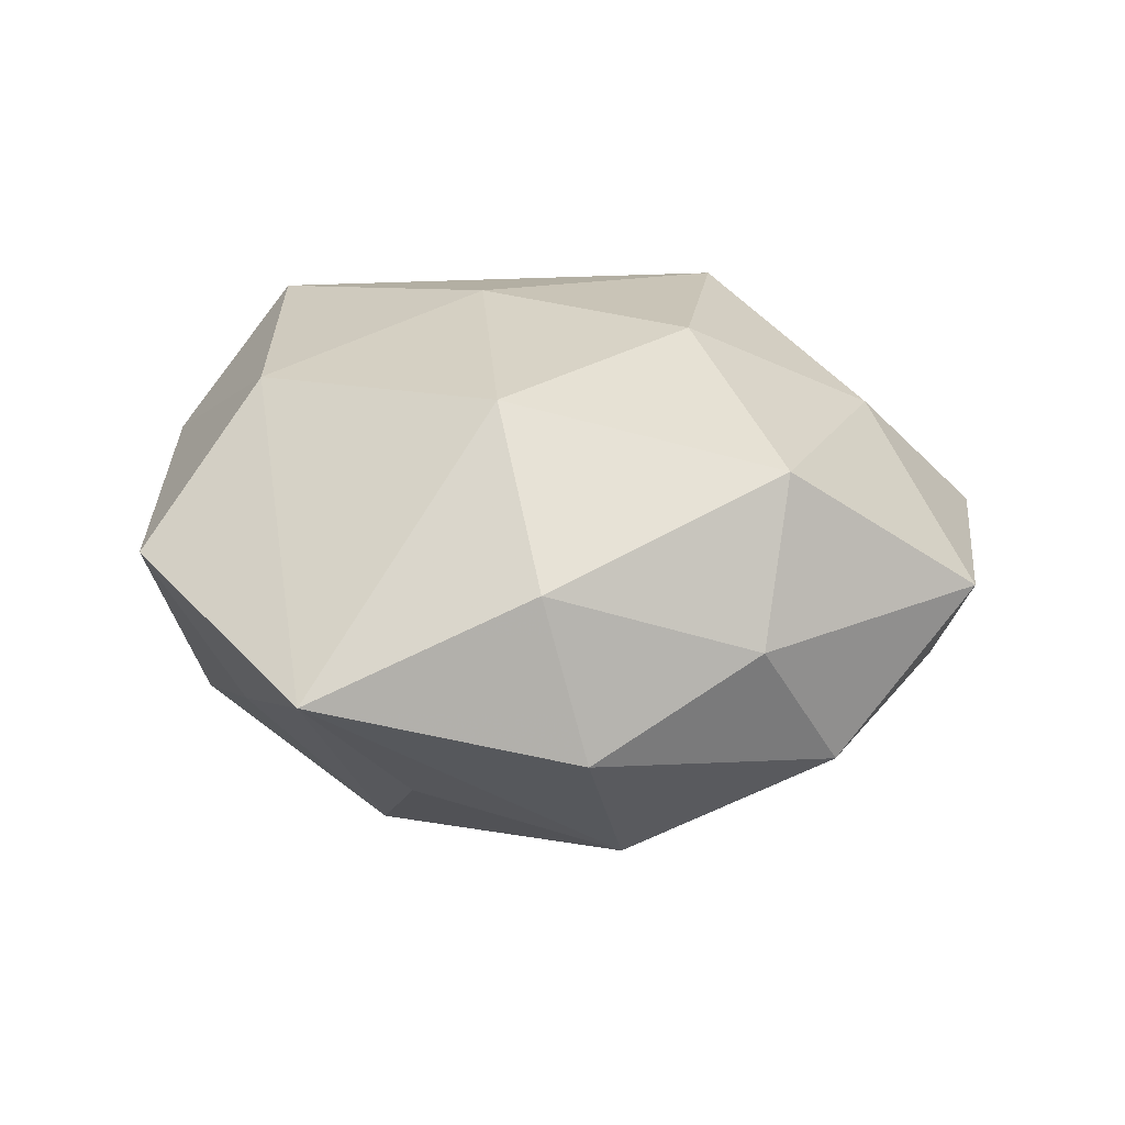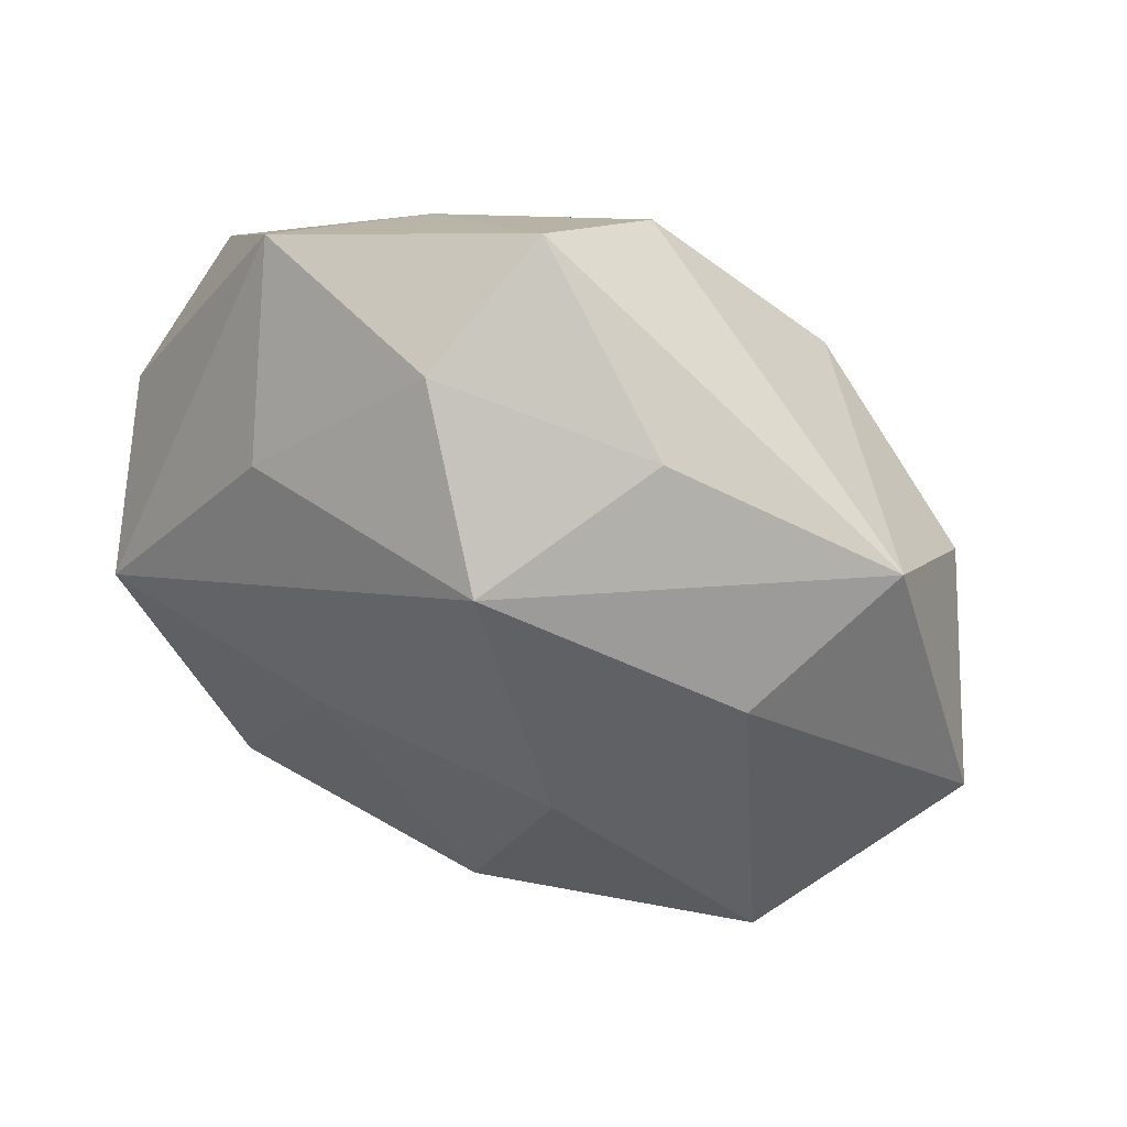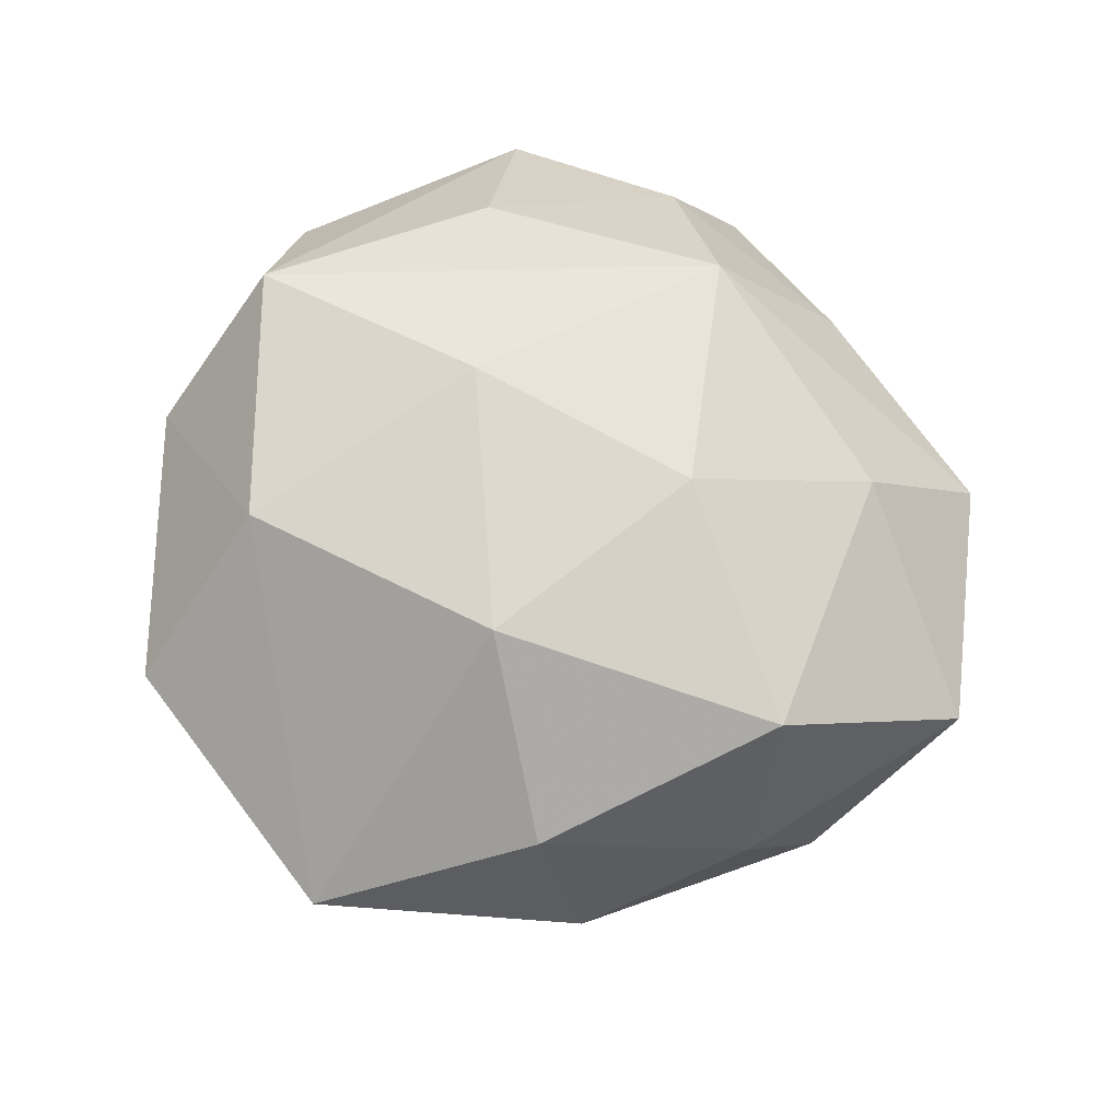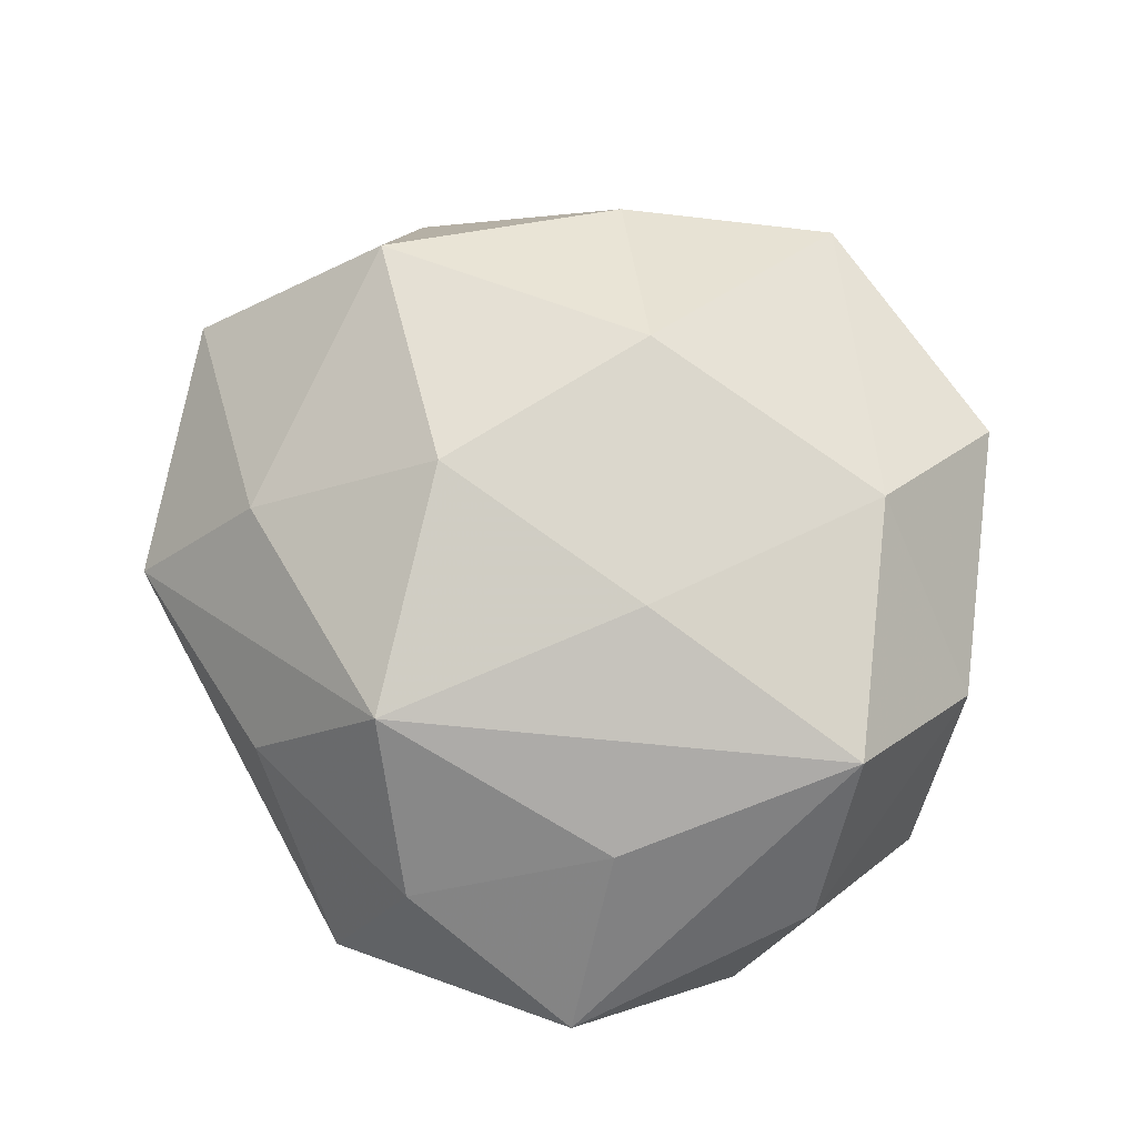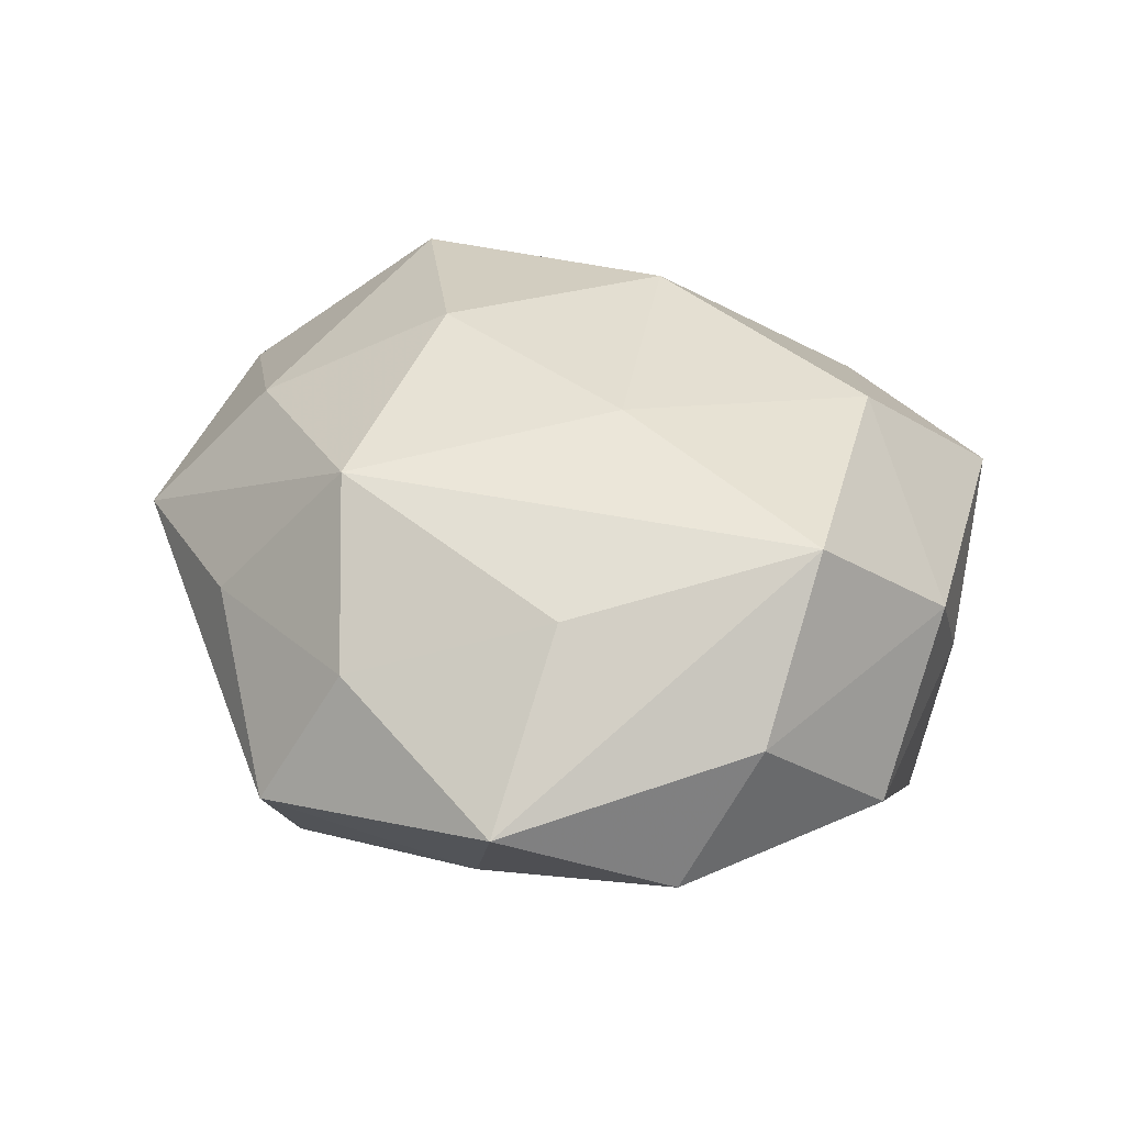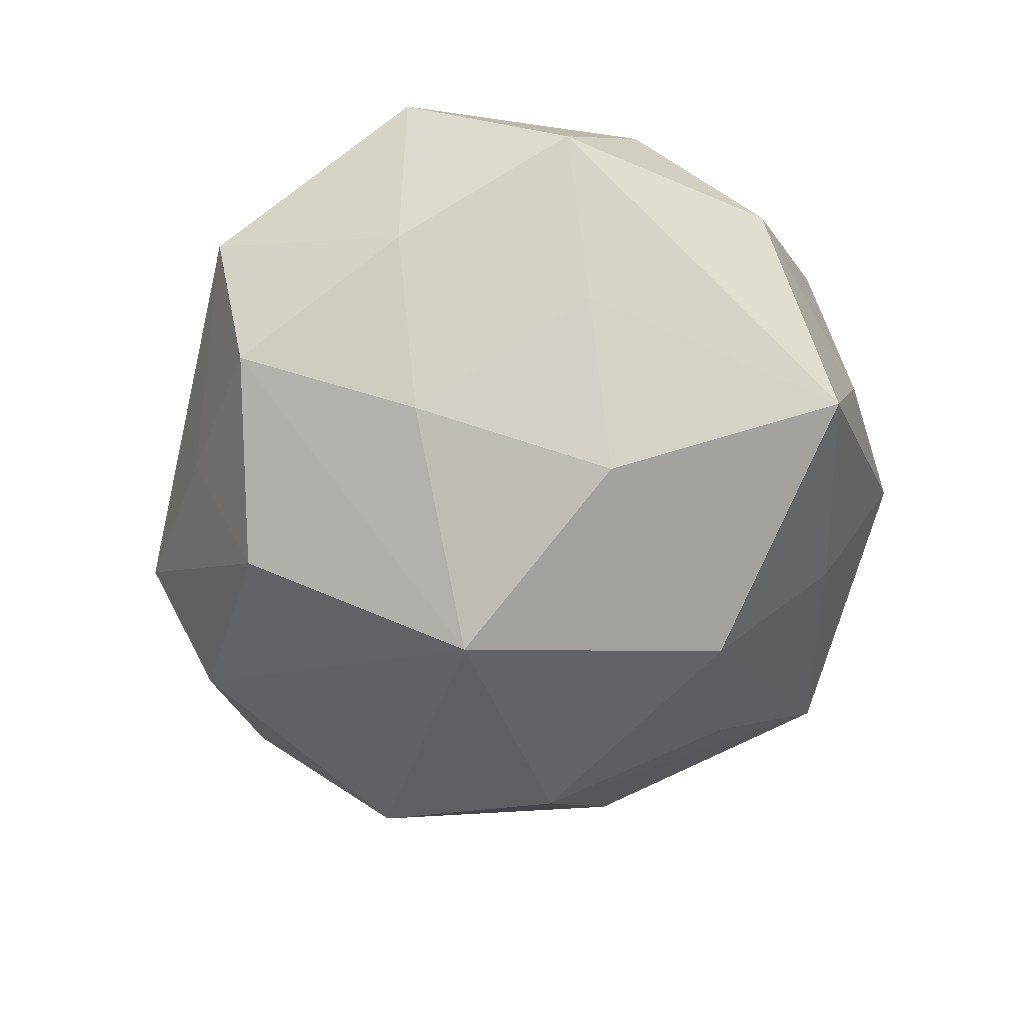
<metadata>
{"format":"obj","ext":"obj","renderer":"f3d","projection":"perspective","resolution":1024,"background":"white","views":[{"elev":26.6,"azim":28.7,"up":"+Z"},{"elev":54.8,"azim":25.9,"up":"+Y"},{"elev":68.6,"azim":29.0,"up":"+Z"},{"elev":75.7,"azim":-145.5,"up":"+Z"},{"elev":37.1,"azim":-137.3,"up":"+Z"},{"elev":-70.0,"azim":-131.1,"up":"+Z"}]}
</metadata>
<code>
v -0.005573 0.01995 -0.02265
v -0.03588 -0.01507 -0.02062
v -0.0006372 -0.04769 0.002458
v -0.03659 0.02493 -0.006923
v 0.04061 -0.01403 -0.00885
v -0.005304 0.03879 0.01037
v 0.004332 0.03723 -0.01668
v 0.0207 0.02216 -0.02214
v 0.04859 0.001109 0.005754
v -0.01004 0.003771 0.02584
v 0.01662 0.03495 0.007343
v 0.02073 0.03194 -0.007377
v 0.01488 0.003288 0.02637
v 0.005605 0.02736 0.02301
v 0.03978 0.0141 -0.01047
v -0.006752 -0.02403 -0.02446
v -0.02066 0.02462 0.01685
v -0.03608 -0.02039 -0.003936
v 0.004161 -0.03545 -0.0118
v 0.03851 0.02596 0.002833
v -0.01808 -0.03221 -0.008917
v -0.0005131 0.04602 -0.003562
v 0.01785 -0.03337 0.01252
v -0.02729 -0.03628 0.007644
v 0.01 -0.0006645 -0.03037
v 0.02378 -0.03484 -0.003783
v -0.02287 -0.0198 0.02174
v -0.01669 0.03234 -0.01229
v 0.03405 -0.01328 0.02084
v 0.02168 -0.02374 -0.02017
v 0.005248 -0.01958 0.02481
v -0.04403 0.002176 -0.00643
v 0.03587 -0.02185 0.005567
v -0.0406 -0.01065 0.00896
v 0.02978 0.01607 0.01639
v -0.03985 0.01666 0.007046
v -0.0357 0.004014 0.02173
v -0.02617 0.01273 -0.01665
v -0.01519 0.0001515 -0.02632
v -0.0259 0.03966 0.00248
f 26 3 30
f 24 3 27
f 4 36 40
f 19 30 3
f 25 7 8
f 1 7 25
f 40 36 37
f 21 24 2
f 3 24 21
f 27 3 31
f 35 14 13
f 13 29 35
f 13 31 29
f 2 4 38
f 38 4 1
f 1 4 28
f 28 7 1
f 28 4 40
f 15 25 8
f 16 25 30
f 30 19 16
f 16 21 2
f 16 19 3
f 3 21 16
f 1 25 39
f 2 38 39
f 39 38 1
f 39 16 2
f 25 16 39
f 40 37 17
f 17 37 14
f 17 6 40
f 14 6 17
f 34 37 36
f 34 24 27
f 27 37 34
f 23 31 3
f 29 31 23
f 23 33 29
f 23 3 26
f 26 33 23
f 10 37 27
f 27 31 10
f 31 13 10
f 14 37 10
f 10 13 14
f 20 14 35
f 20 15 8
f 26 30 5
f 5 33 26
f 30 25 5
f 25 15 5
f 2 24 18
f 24 34 18
f 32 34 36
f 32 4 2
f 36 4 32
f 2 18 32
f 32 18 34
f 40 6 22
f 22 28 40
f 7 28 22
f 29 33 9
f 33 5 9
f 35 29 9
f 9 20 35
f 15 20 9
f 9 5 15
f 7 22 12
f 12 22 20
f 8 7 12
f 12 20 8
f 14 20 11
f 20 22 11
f 11 6 14
f 11 22 6

</code>
